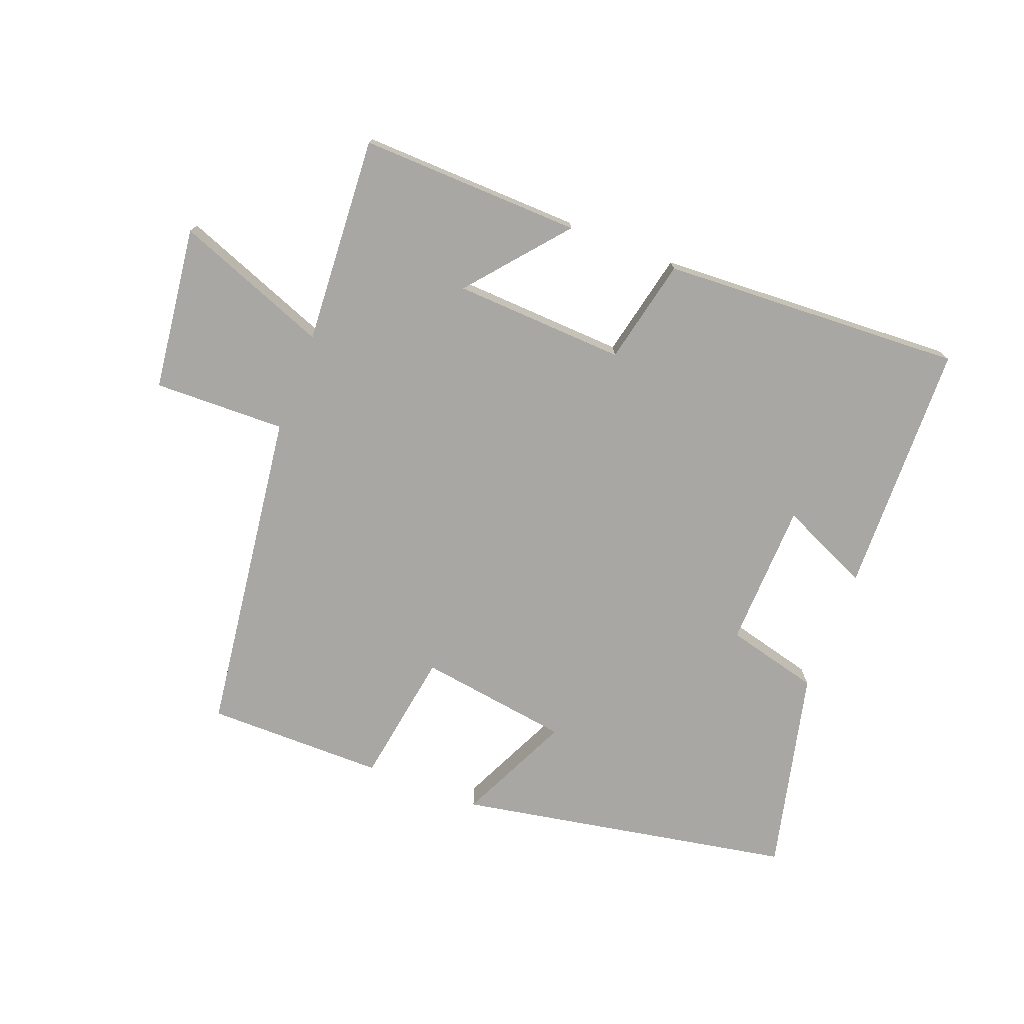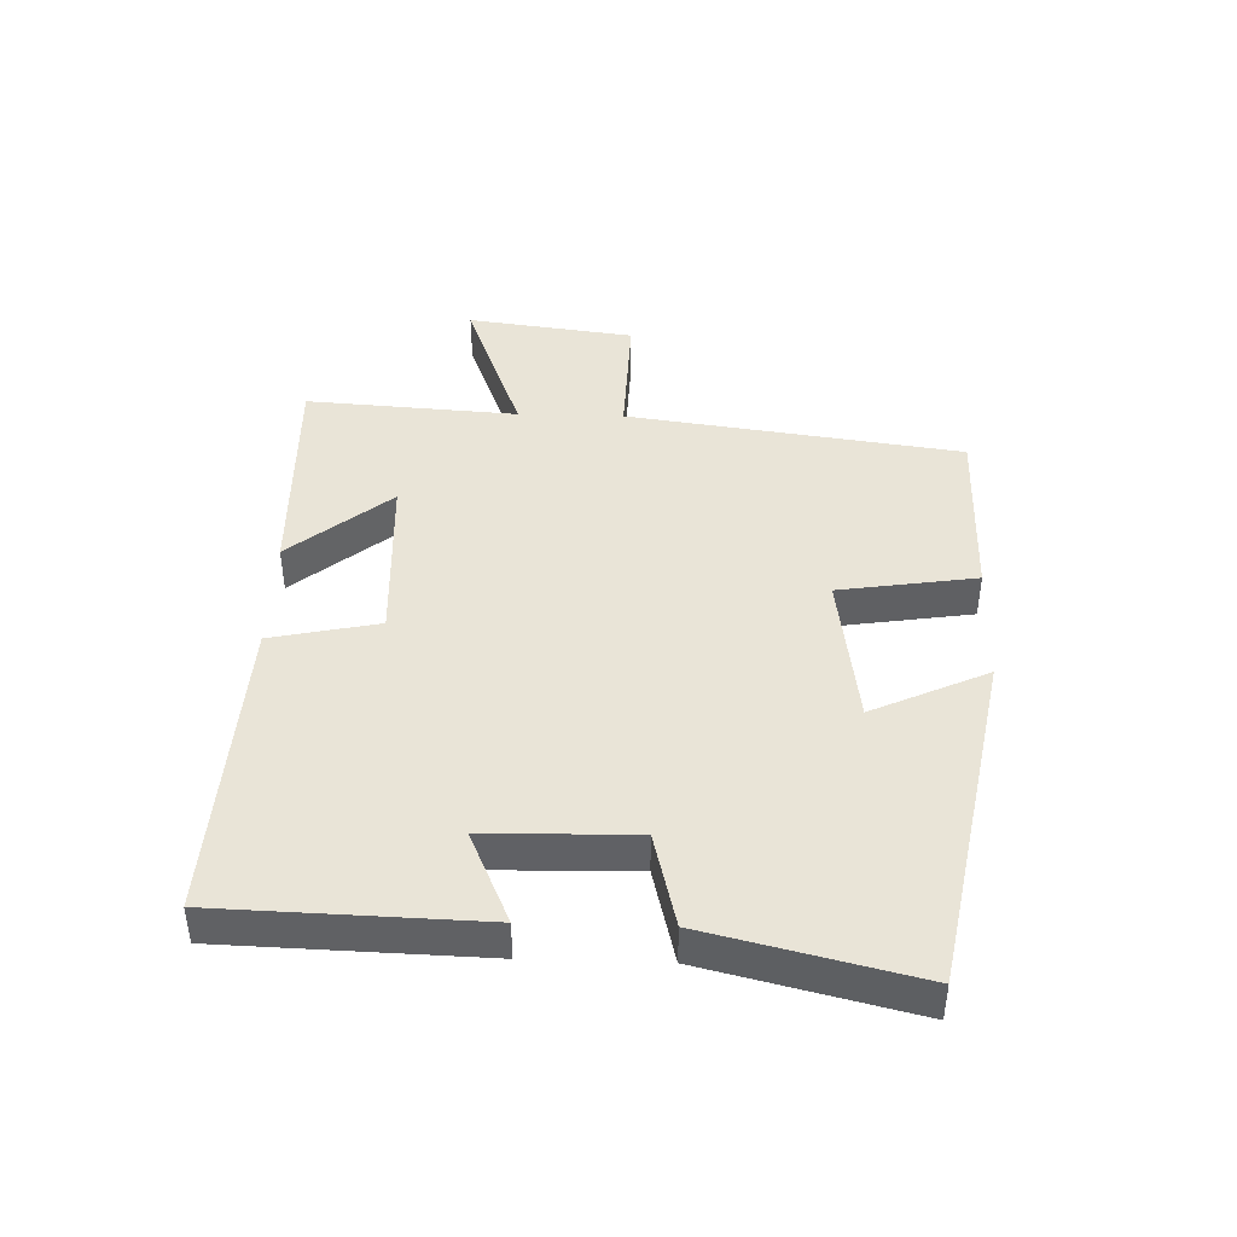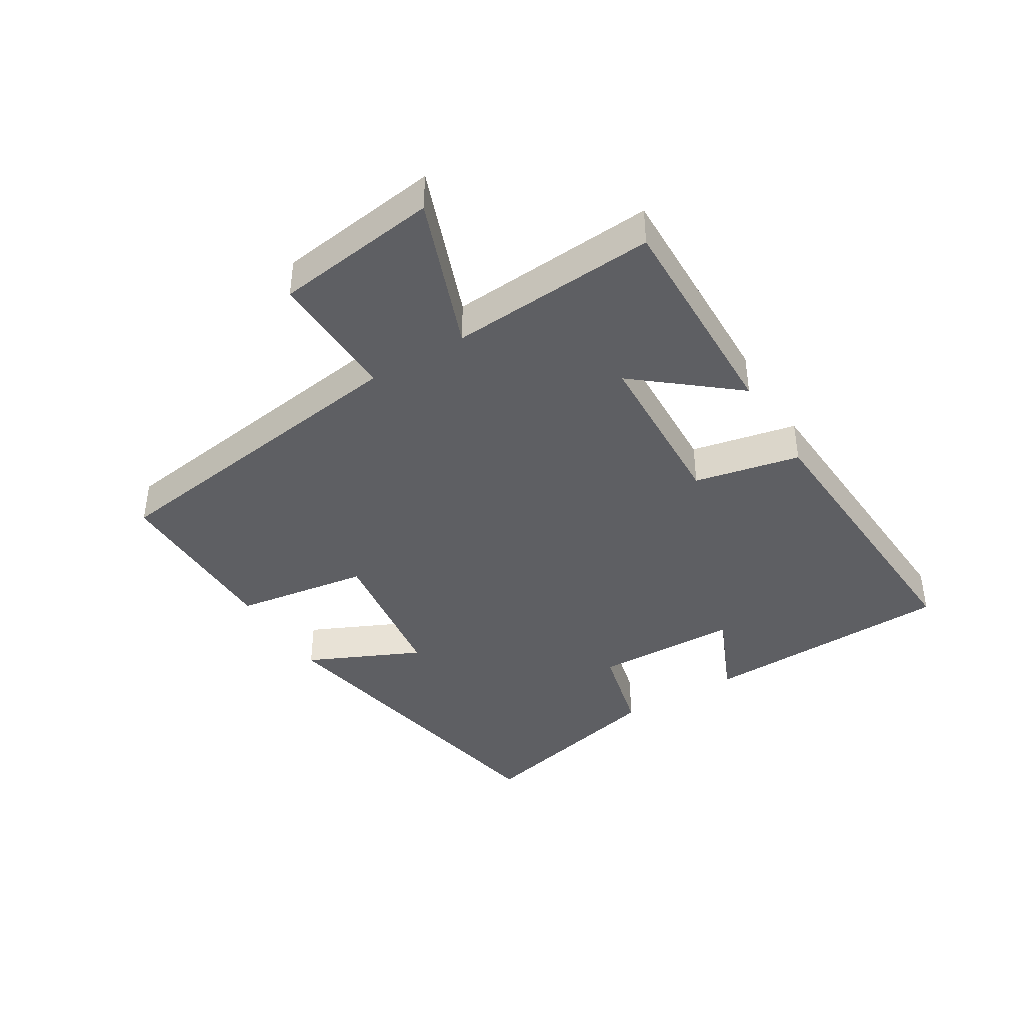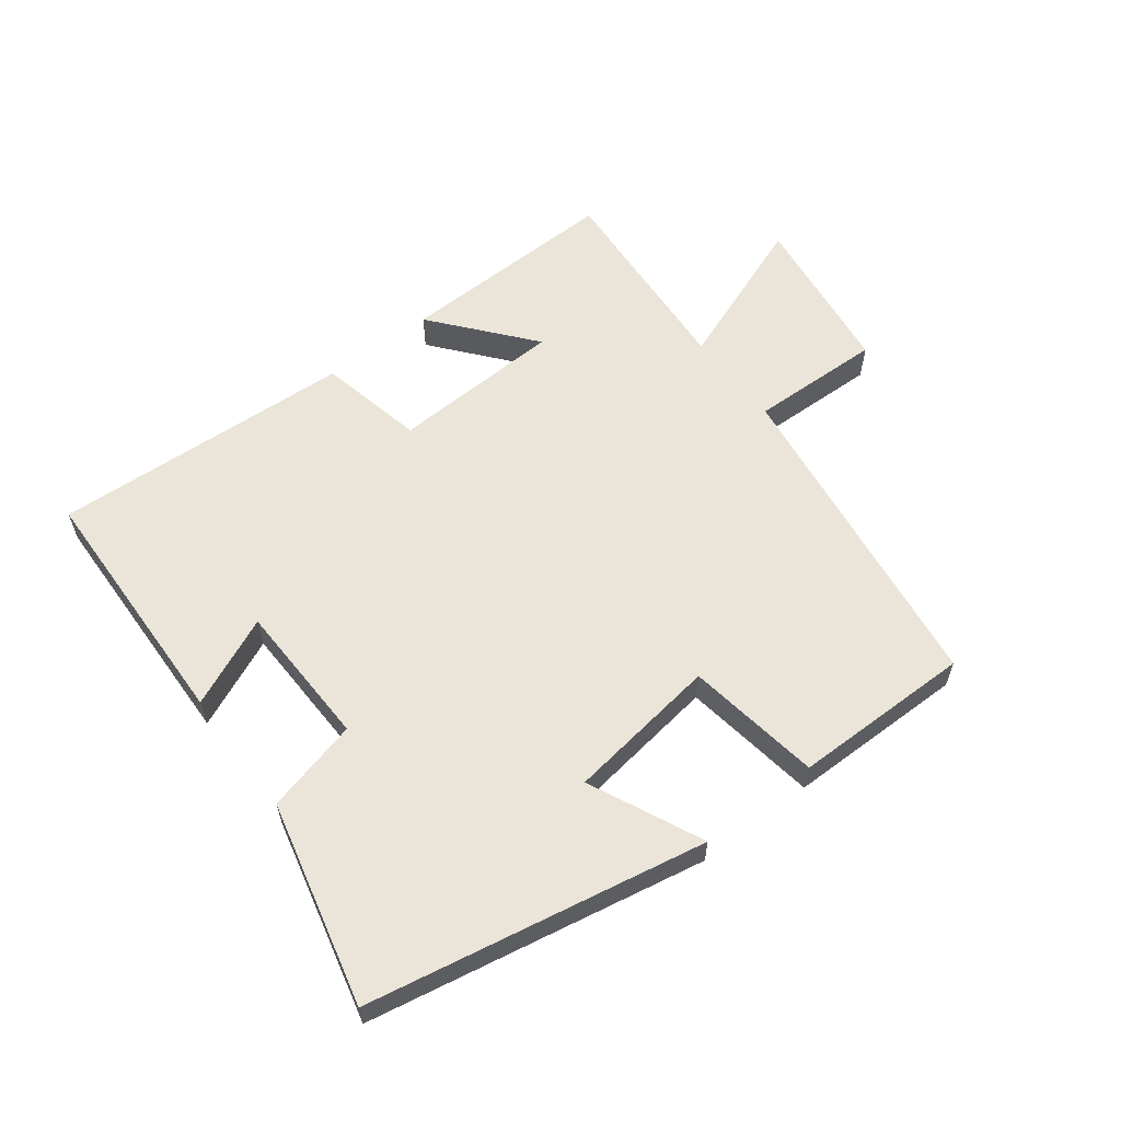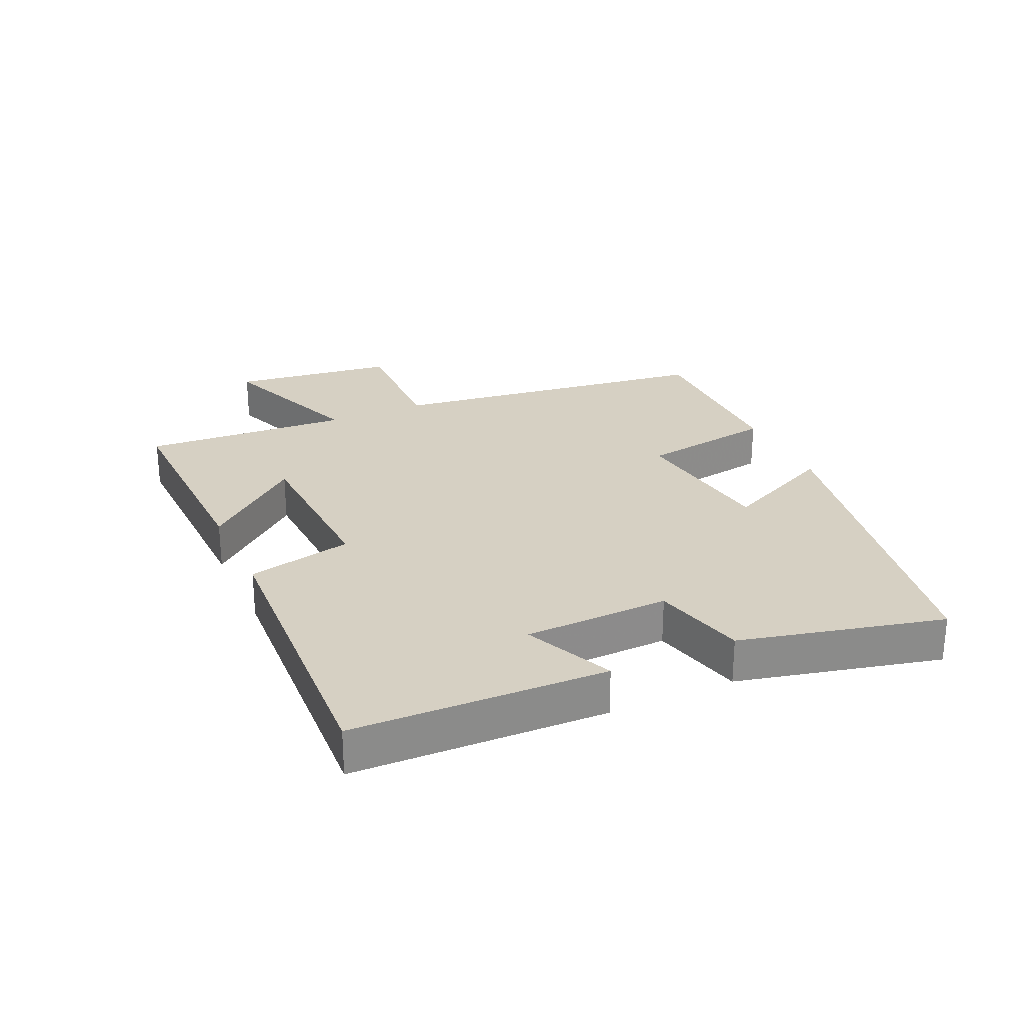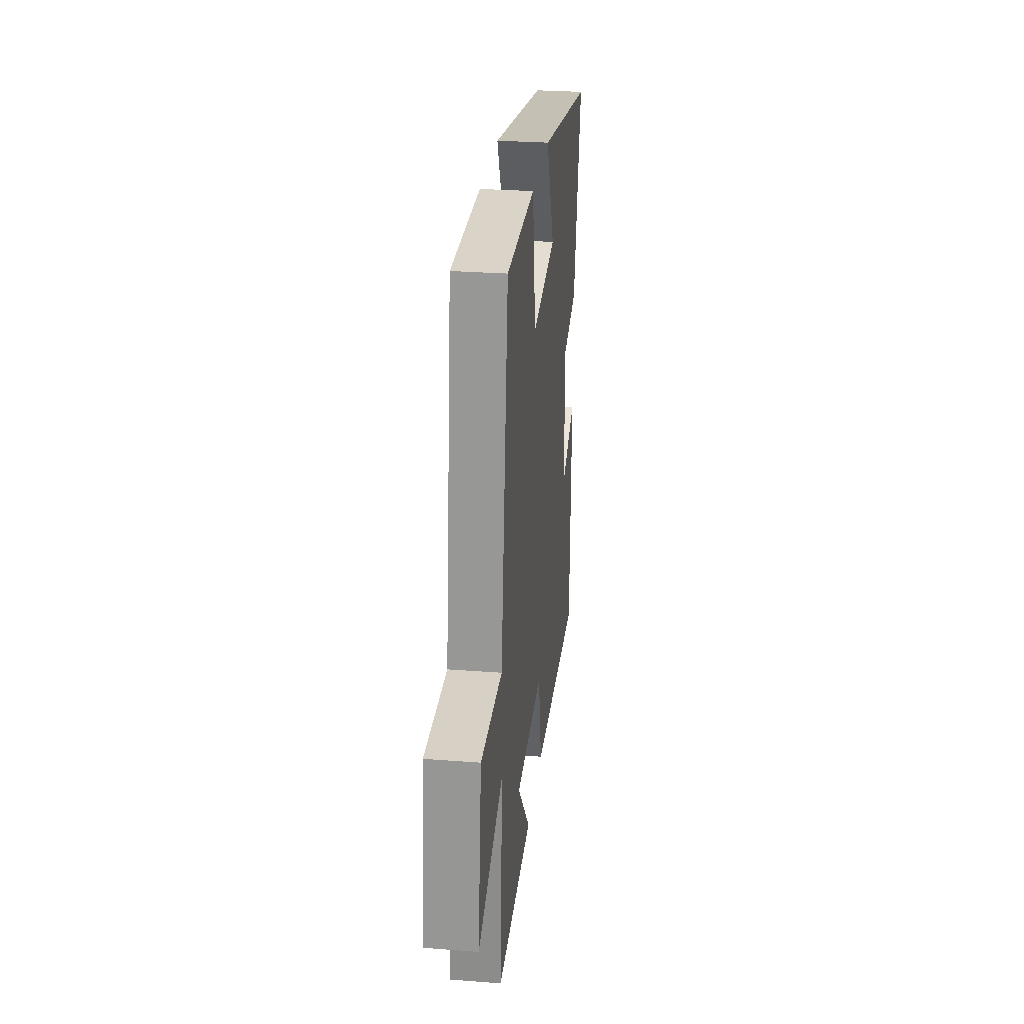
<metadata>
{"format":"obj","ext":"obj","renderer":"f3d","projection":"perspective","resolution":1024,"background":"white","views":[{"elev":-74.6,"azim":158.7,"up":"+Y"},{"elev":43.0,"azim":-88.2,"up":"+Y"},{"elev":-40.8,"azim":121.6,"up":"+Y"},{"elev":59.5,"azim":-37.3,"up":"+Y"},{"elev":26.5,"azim":-114.6,"up":"+Y"},{"elev":28.6,"azim":96.6,"up":"+Z"}]}
</metadata>
<code>
v -0.577 0.07 0.4
v -0.044 0.07 0.5
v -0.127 0.07 0.321
v 0.113 0.07 0.287
v 0.146 0.07 0.5
v 0.429 0.07 0.501
v 0.5 0.07 -0.018
v 0.709 0.07 -0.012
v 0.743 0.07 -0.272
v 0.5 0.07 -0.18
v 0.522 0.07 -0.509
v 0.17 0.07 -0.5
v 0.298 0.07 -0.345
v 0.026 0.07 -0.333
v -0.01 0.07 -0.5
v -0.488 0.07 -0.526
v -0.5 0.07 -0.125
v -0.358 0.07 -0.188
v -0.352 0.07 0.042
v -0.5 0.07 0.079
v -0.577 0 0.4
v -0.044 0 0.5
v -0.127 0 0.321
v 0.113 0 0.287
v 0.146 0 0.5
v 0.429 0 0.501
v 0.5 0 -0.018
v 0.709 0 -0.012
v 0.743 0 -0.272
v 0.5 0 -0.18
v 0.522 0 -0.509
v 0.17 0 -0.5
v 0.298 0 -0.345
v 0.026 0 -0.333
v -0.01 0 -0.5
v -0.488 0 -0.526
v -0.5 0 -0.125
v -0.358 0 -0.188
v -0.352 0 0.042
v -0.5 0 0.079
f 1 2 3
f 20 1 3
f 19 20 3
f 18 19 3 4
f 15 16 17 18
f 14 15 18 4
f 5 6 7
f 4 5 7
f 14 4 7
f 13 14 7
f 10 11 12 13
f 10 13 7
f 7 8 9 10
f 23 22 21
f 23 21 40
f 23 40 39
f 24 23 39 38
f 38 37 36 35
f 24 38 35 34
f 27 26 25
f 27 25 24
f 27 24 34
f 27 34 33
f 33 32 31 30
f 27 33 30
f 30 29 28 27
f 1 21 22 2
f 2 22 23 3
f 3 23 24 4
f 4 24 25 5
f 5 25 26 6
f 6 26 27 7
f 7 27 28 8
f 8 28 29 9
f 9 29 30 10
f 10 30 31 11
f 11 31 32 12
f 12 32 33 13
f 13 33 34 14
f 14 34 35 15
f 15 35 36 16
f 16 36 37 17
f 17 37 38 18
f 18 38 39 19
f 19 39 40 20
f 20 40 21 1

</code>
